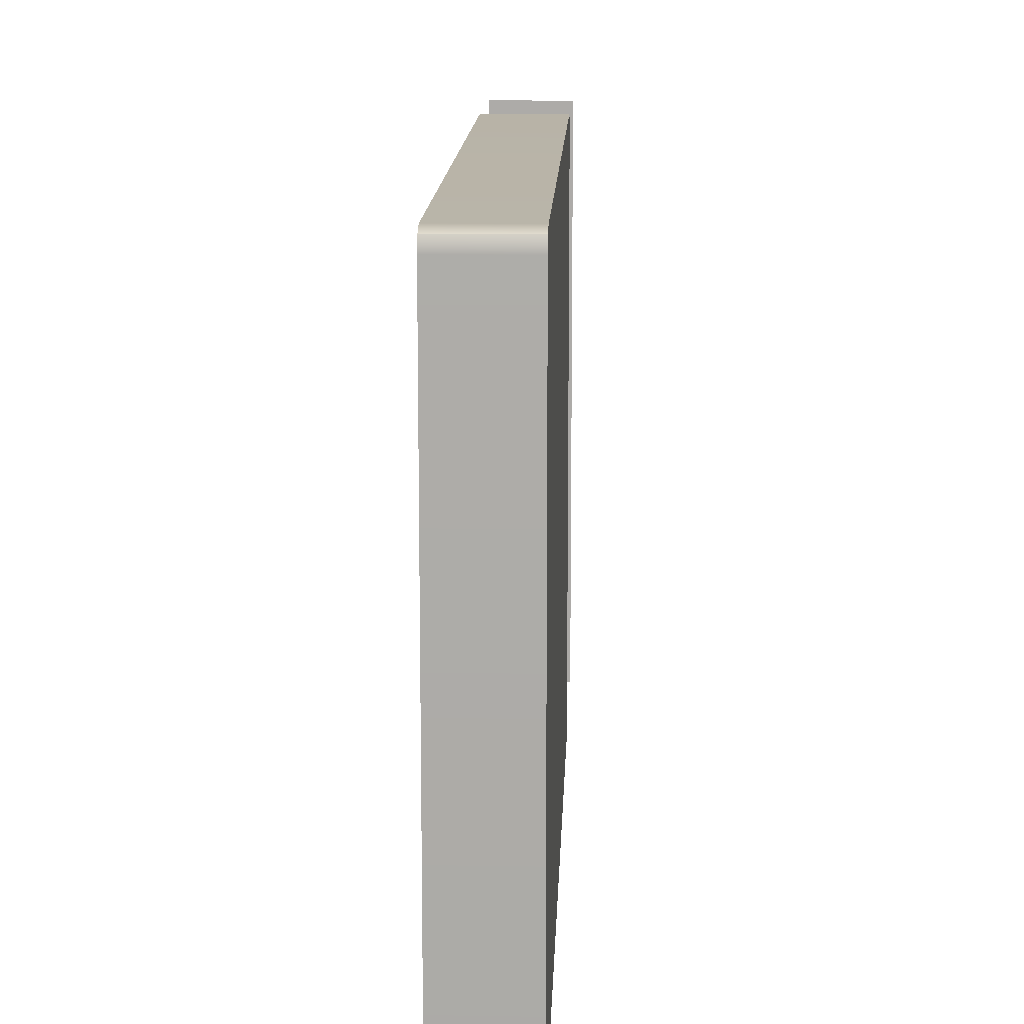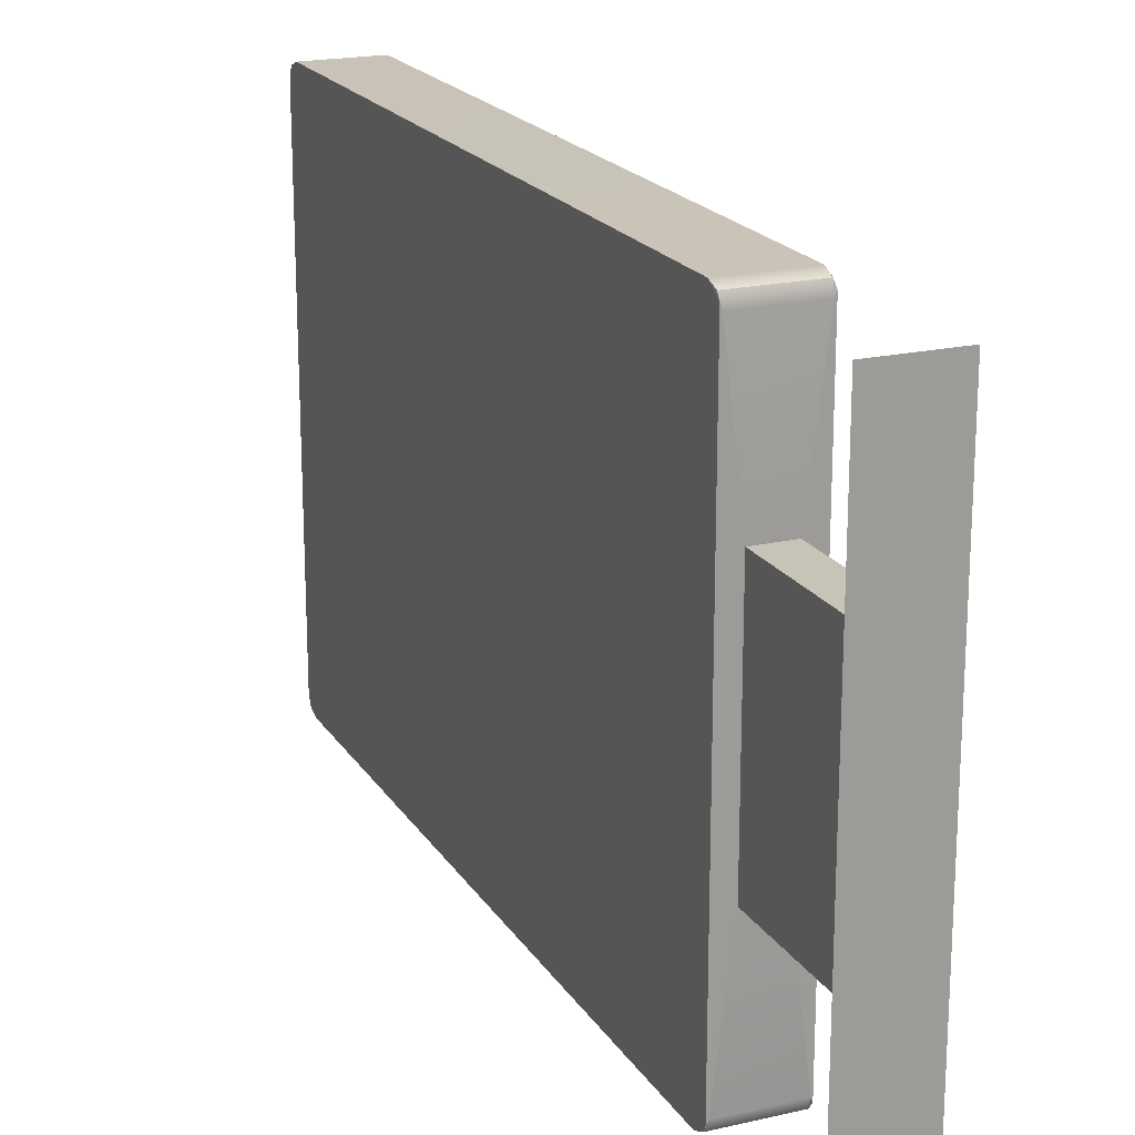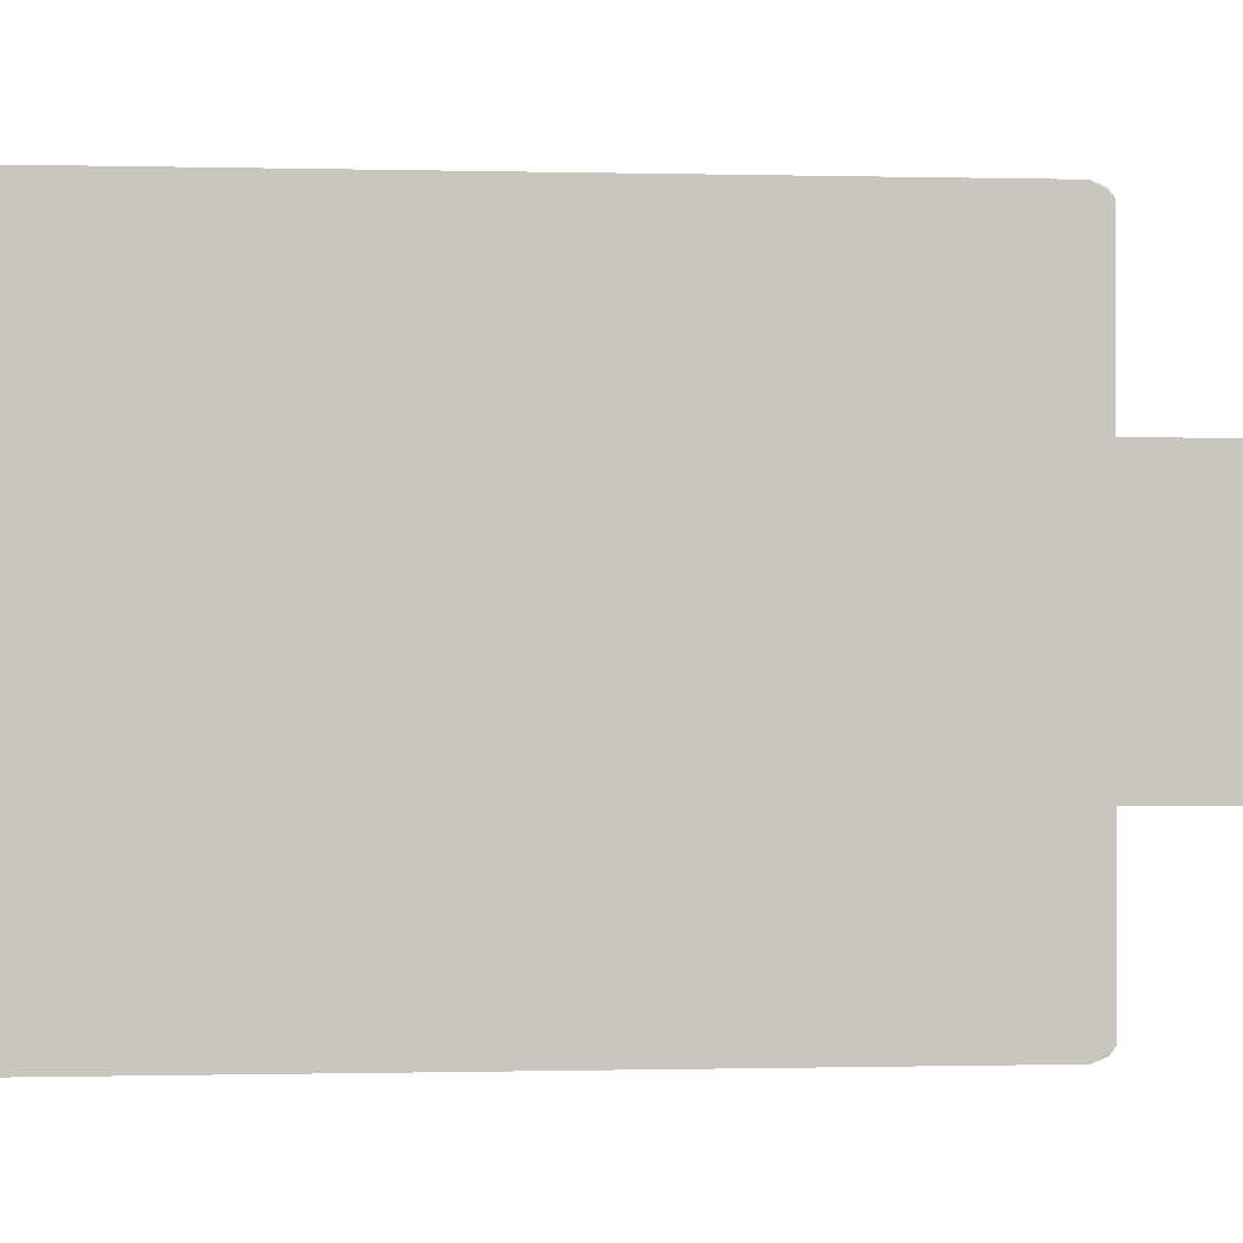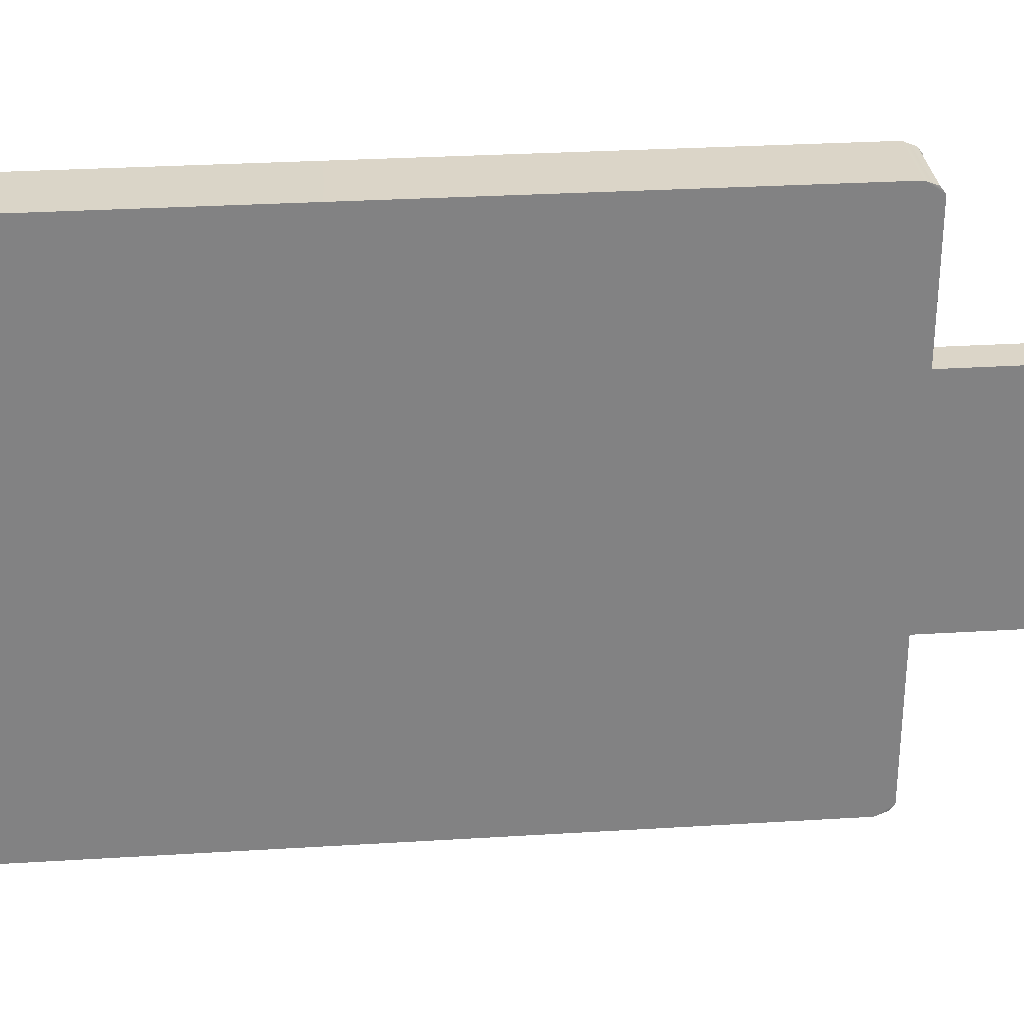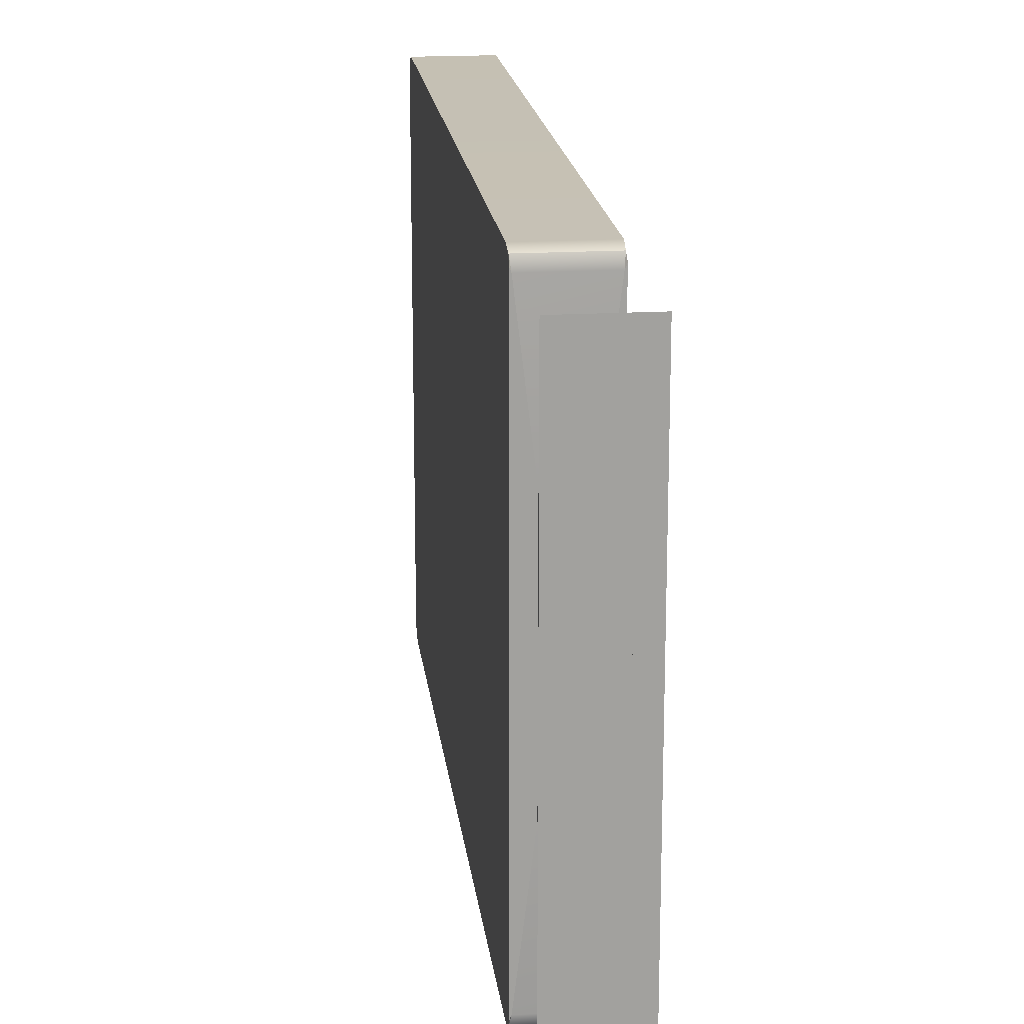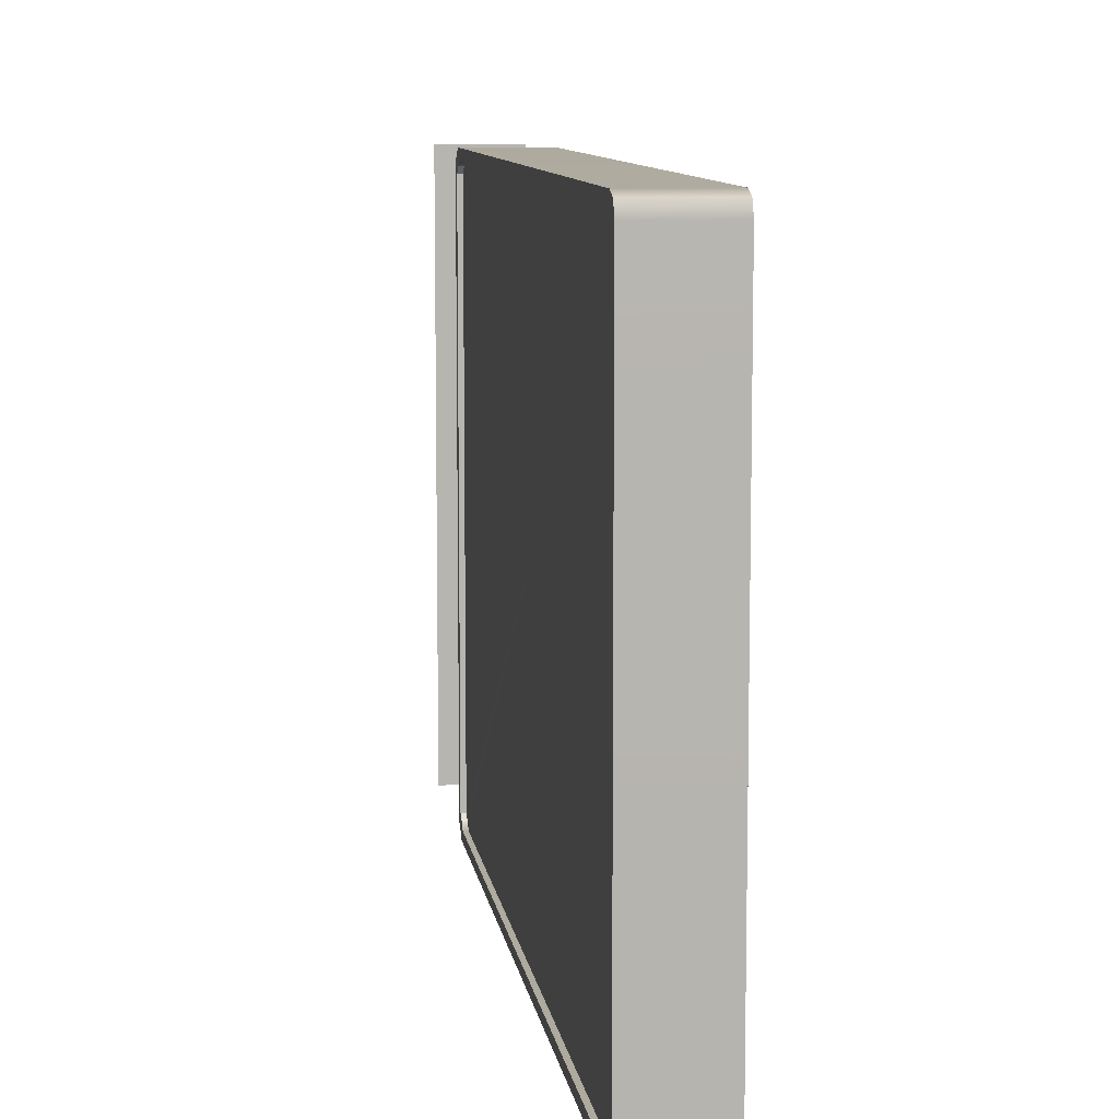
<metadata>
{"format":"obj","ext":"obj","renderer":"f3d","projection":"perspective","resolution":1024,"background":"white","views":[{"elev":13.1,"azim":-177.9,"up":"+Z"},{"elev":19.7,"azim":-23.2,"up":"+Z"},{"elev":-0.5,"azim":-95.5,"up":"+Z"},{"elev":29.5,"azim":-95.2,"up":"+Z"},{"elev":18.4,"azim":-6.6,"up":"+Z"},{"elev":9.5,"azim":171.8,"up":"+Z"}]}
</metadata>
<code>
g default
v -0.08015 0 0.5085
v 0.08015 0 0.5085
v -0.08015 0.6942 0.5085
v 0.08015 0.6942 0.5085
v -0.08015 0.6942 -0.5085
v 0.08015 0.6942 -0.5085
v -0.08015 0 -0.5085
v 0.08015 0 -0.5085
v -0.08015 0.6942 0.5085
v 0.08015 0.6942 0.5085
v -0.08015 0.6942 -0.5085
v 0.08015 0.6942 -0.5085
v -0.1646 0.7678 1.206
v -0.1646 0.6942 1.157
v -0.1562 0.6942 1.137
v -0.1621 0.7158 1.186
v 0.1646 0.7678 1.206
v 0.1621 0.7158 1.186
v 0.1562 0.6942 1.137
v 0.1646 0.6942 1.157
v -0.1646 0.7678 -1.206
v -0.1621 0.7158 -1.186
v -0.1562 0.6942 -1.137
v -0.1646 0.6942 -1.157
v 0.1646 0.7678 -1.206
v 0.1646 0.6942 -1.157
v 0.1562 0.6942 -1.137
v 0.1621 0.7158 -1.186
v -0.1646 4.068 1.137
v -0.1646 3.994 1.206
v -0.1646 4.046 1.186
v 0.1646 4.068 1.137
v 0.1646 4.046 1.186
v 0.1646 3.994 1.206
v -0.1646 4.068 -1.137
v -0.1646 4.046 -1.186
v -0.1646 3.994 -1.206
v 0.1646 4.068 -1.137
v 0.1646 3.994 -1.206
v 0.1646 4.046 -1.186
v 0.1646 0.8082 -1.163
v 0.1646 3.954 -1.163
v 0.1646 4.005 -1.144
v 0.1646 4.026 -1.096
v 0.1646 4.026 1.096
v 0.1646 4.005 1.144
v 0.1646 3.954 1.163
v 0.1646 0.8082 1.163
v 0.1621 0.7575 1.144
v 0.1646 0.7365 1.116
v 0.1646 0.7365 -1.116
v 0.1621 0.7575 -1.144
v 0.1442 0.8082 -1.163
v 0.1442 3.954 -1.163
v 0.1442 4.005 -1.144
v 0.1442 4.026 -1.096
v 0.1442 4.026 1.096
v 0.1442 4.005 1.144
v 0.1442 3.954 1.163
v 0.1442 0.8082 1.163
v 0.1418 0.7575 1.144
v 0.1442 0.7365 1.116
v 0.1442 0.7365 -1.116
v 0.1418 0.7575 -1.144
v -0.1665 -0 1.194
v 0.1665 -0 1.194
v -0.1665 0 -1.194
v 0.1665 0 -1.194
g addPoster2
f 1 2 3
f 3 2 4
f 5 6 7
f 7 6 8
f 2 8 4
f 4 8 6
f 7 1 5
f 5 1 3
f 9 3 10
f 3 4 10
f 12 6 11
f 6 5 11
f 11 5 9
f 5 3 9
f 10 4 12
f 4 6 12
f 9 10 15
f 15 10 19
f 12 11 27
f 27 11 23
f 14 24 15
f 15 24 9
f 24 23 9
f 11 9 23
f 26 20 27
f 27 20 12
f 20 19 12
f 10 12 19
f 13 17 30
f 30 17 34
f 25 21 39
f 39 21 37
f 29 32 35
f 35 32 38
f 13 16 17
f 17 16 18
f 16 15 18
f 18 15 19
f 23 22 27
f 27 22 28
f 22 21 28
f 28 21 25
f 29 31 32
f 32 31 33
f 31 30 33
f 33 30 34
f 37 36 39
f 39 36 40
f 36 35 40
f 40 35 38
f 14 15 16
f 14 16 13
f 55 56 54
f 56 57 54
f 54 57 53
f 57 58 53
f 58 59 53
f 53 59 64
f 64 59 63
f 62 63 61
f 61 63 60
f 59 60 63
f 20 18 19
f 24 21 22
f 24 22 23
f 26 27 28
f 24 14 21
f 21 14 37
f 14 13 37
f 37 13 36
f 36 13 35
f 31 29 30
f 13 30 35
f 30 29 35
f 25 39 41
f 41 39 42
f 40 43 39
f 39 43 42
f 40 38 43
f 43 38 44
f 38 32 44
f 44 32 45
f 33 46 32
f 32 46 45
f 33 34 46
f 46 34 47
f 34 17 47
f 47 17 48
f 18 49 17
f 17 49 48
f 18 20 49
f 49 20 50
f 20 26 50
f 50 26 51
f 28 52 26
f 26 52 51
f 28 25 52
f 52 25 41
f 41 42 53
f 53 42 54
f 42 43 54
f 54 43 55
f 43 44 55
f 55 44 56
f 44 45 56
f 56 45 57
f 45 46 57
f 57 46 58
f 46 47 58
f 58 47 59
f 47 48 59
f 59 48 60
f 48 49 60
f 60 49 61
f 50 62 49
f 49 62 61
f 50 51 62
f 62 51 63
f 51 52 63
f 63 52 64
f 41 53 52
f 52 53 64
f 65 66 67
f 67 66 68

</code>
